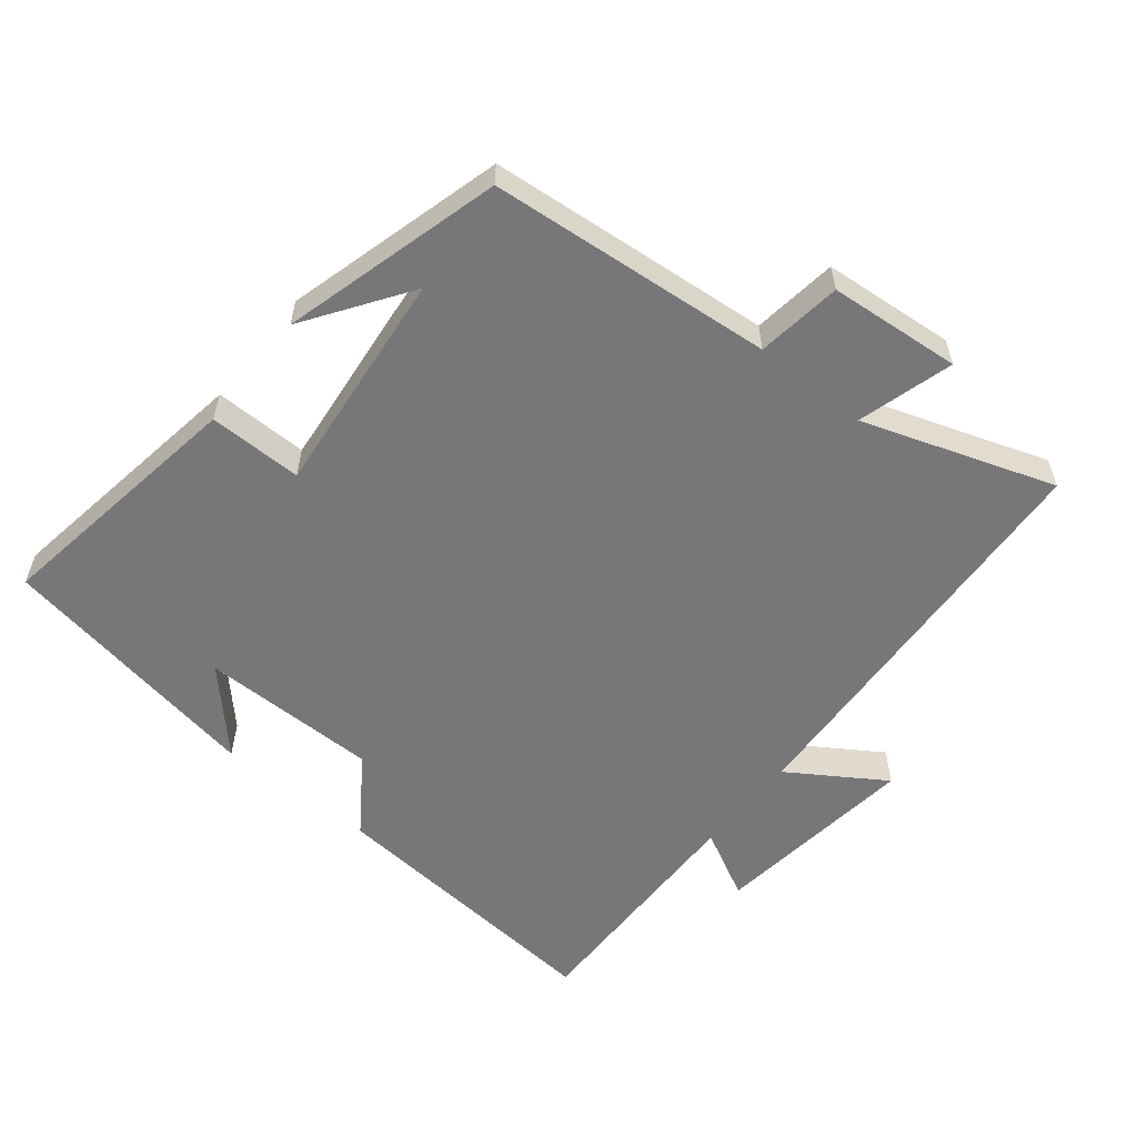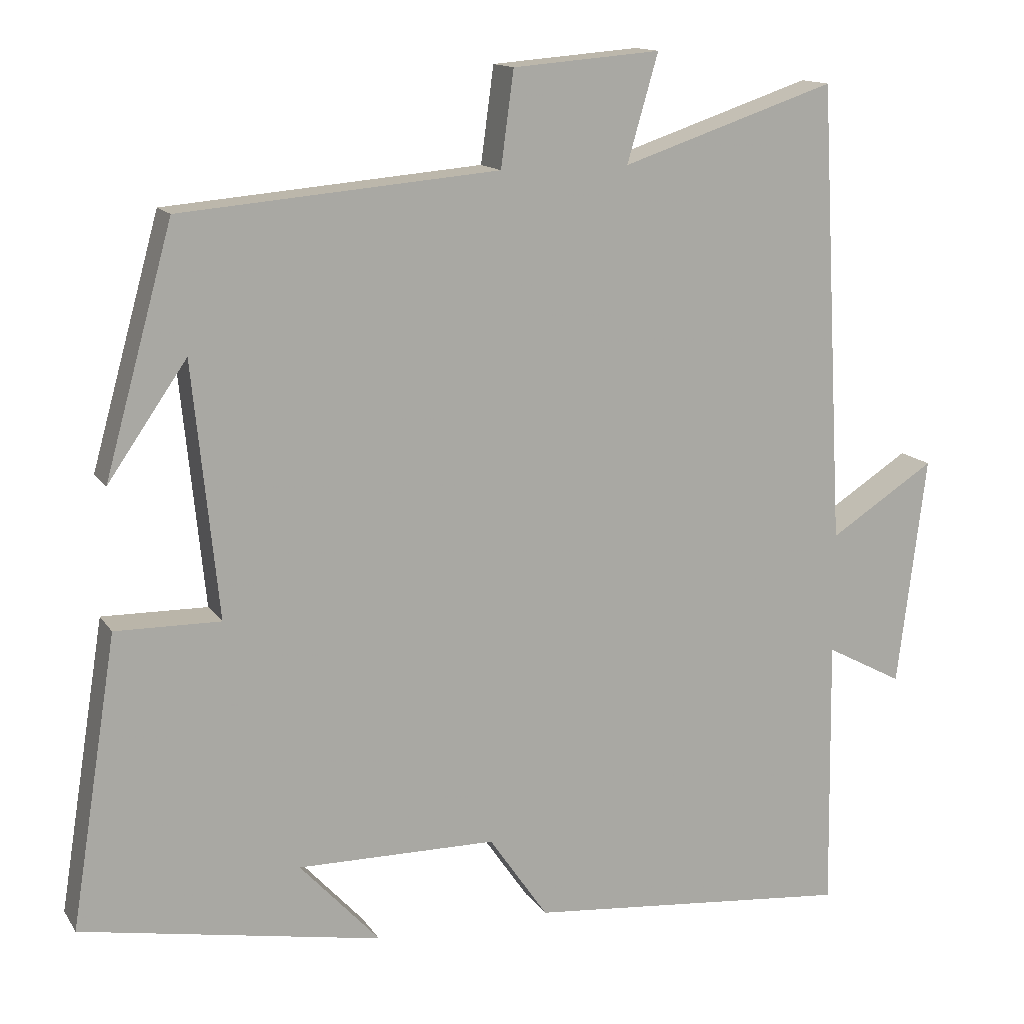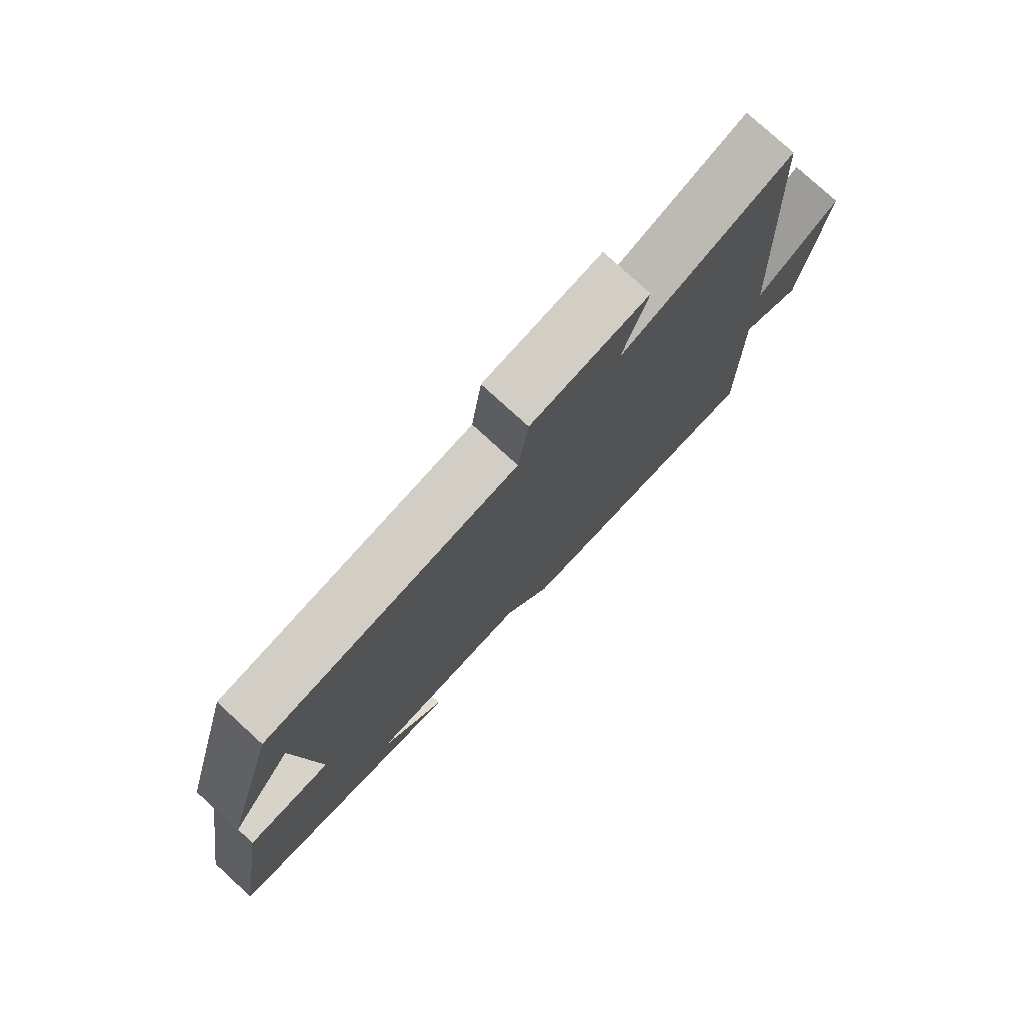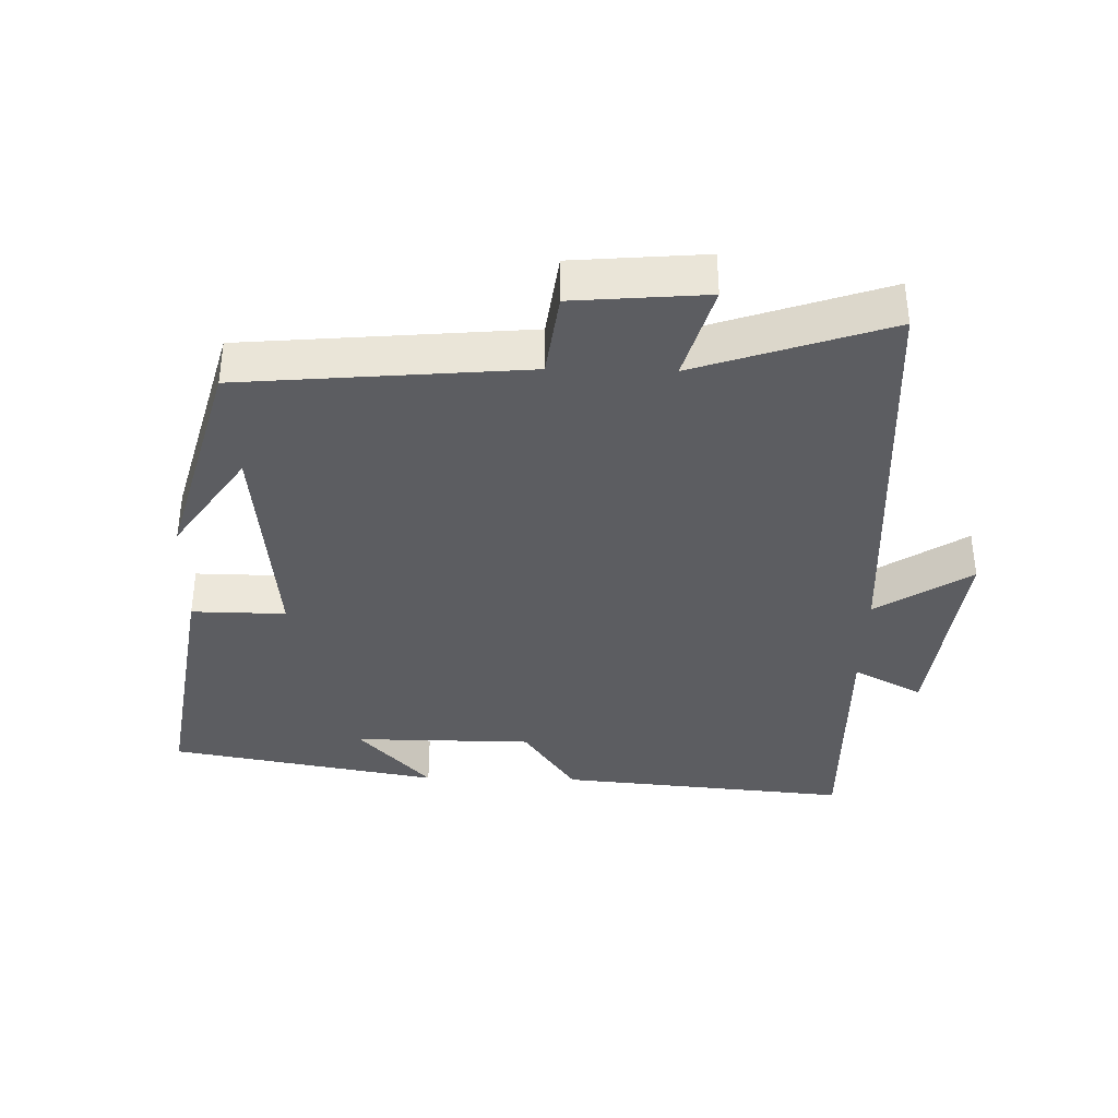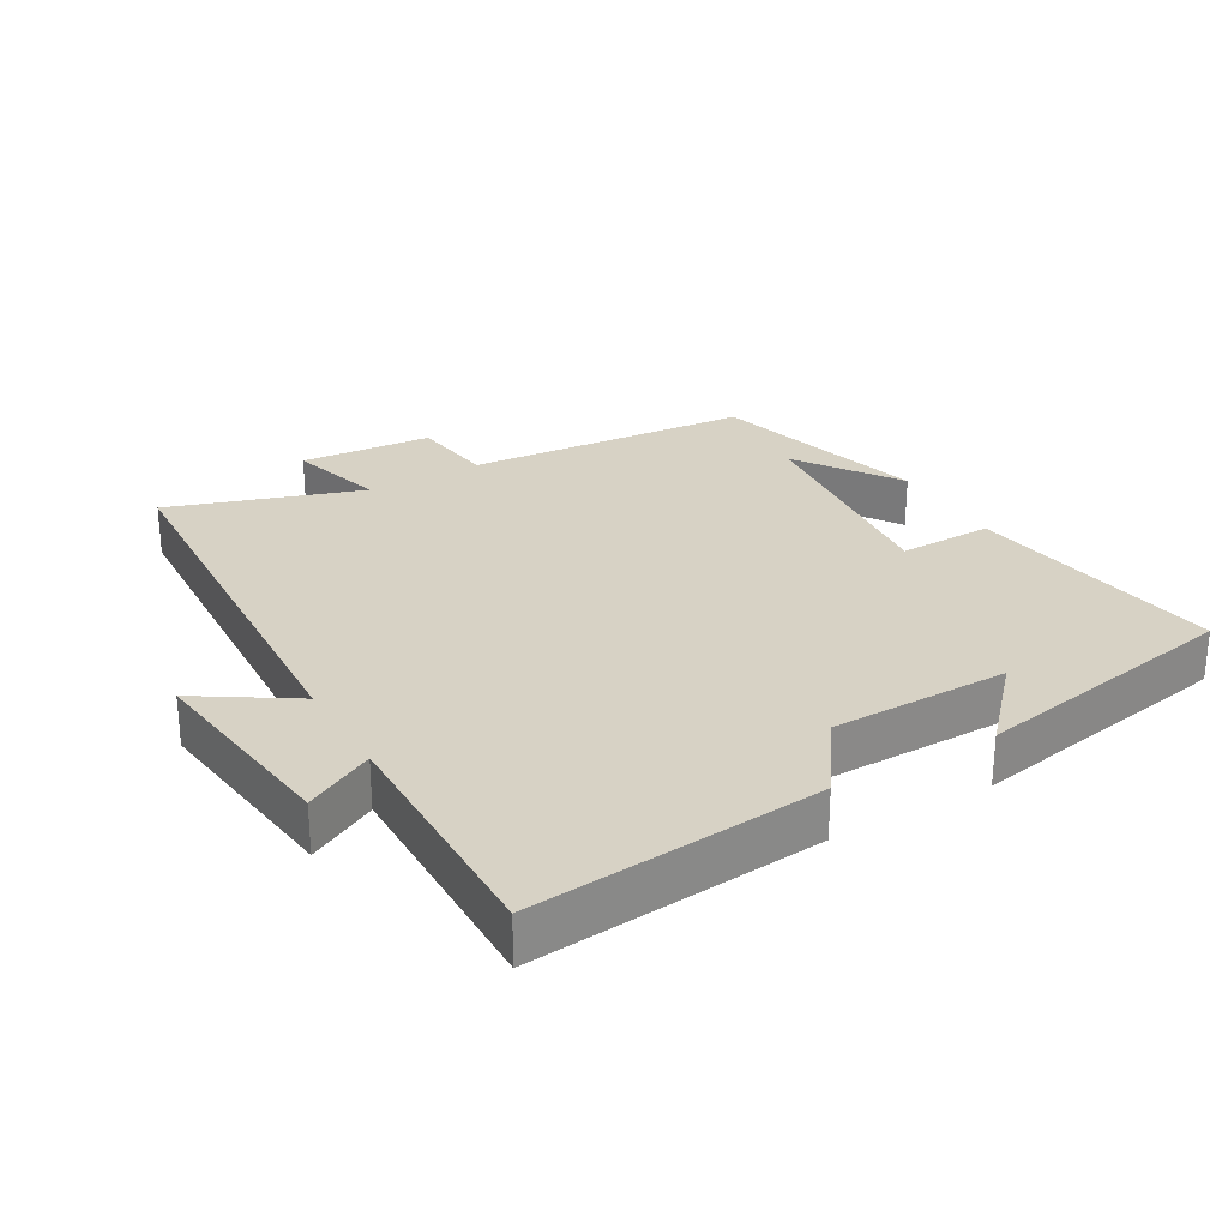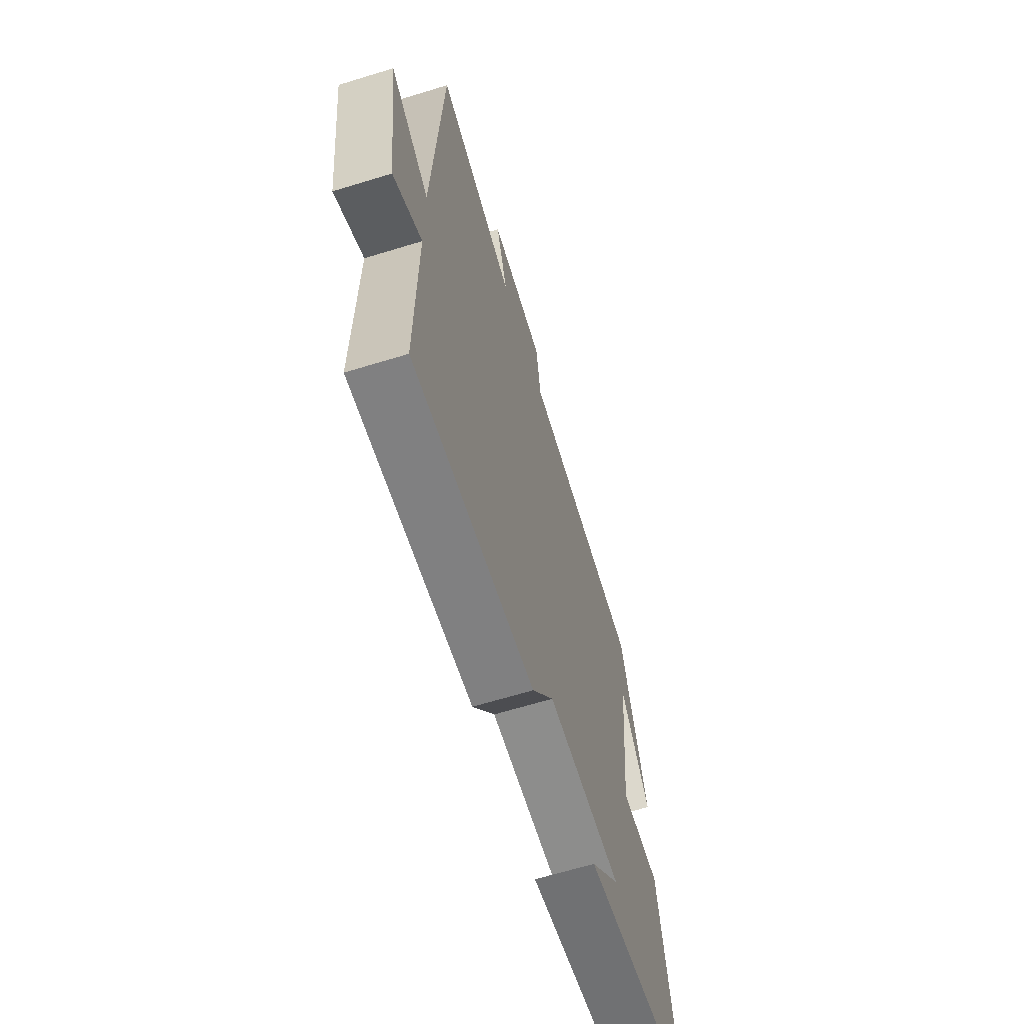
<metadata>
{"format":"obj","ext":"obj","renderer":"f3d","projection":"perspective","resolution":1024,"background":"white","views":[{"elev":-57.2,"azim":-38.6,"up":"+Y"},{"elev":13.7,"azim":-21.4,"up":"+Z"},{"elev":77.6,"azim":-47.5,"up":"+Z"},{"elev":-37.2,"azim":-1.3,"up":"+Y"},{"elev":27.6,"azim":149.9,"up":"+Y"},{"elev":-64.8,"azim":107.2,"up":"+Z"}]}
</metadata>
<code>
v -0.561 0.07 -0.428
v -0.5 0.07 -0.043
v -0.361 0.07 -0.045
v -0.395 0.07 0.291
v -0.5 0.07 0.139
v -0.41 0.07 0.464
v 0.011 0.07 0.5
v 0.028 0.07 0.626
v 0.224 0.07 0.642
v 0.183 0.07 0.5
v 0.467 0.07 0.595
v 0.5 0.07 -0.015
v 0.64 0.07 0.075
v 0.602 0.07 -0.231
v 0.5 0.07 -0.177
v 0.505 0.07 -0.539
v 0.074 0.07 -0.5
v -0.004 0.07 -0.387
v -0.268 0.07 -0.385
v -0.162 0.07 -0.5
v -0.561 0 -0.428
v -0.5 0 -0.043
v -0.361 0 -0.045
v -0.395 0 0.291
v -0.5 0 0.139
v -0.41 0 0.464
v 0.011 0 0.5
v 0.028 0 0.626
v 0.224 0 0.642
v 0.183 0 0.5
v 0.467 0 0.595
v 0.5 0 -0.015
v 0.64 0 0.075
v 0.602 0 -0.231
v 0.5 0 -0.177
v 0.505 0 -0.539
v 0.074 0 -0.5
v -0.004 0 -0.387
v -0.268 0 -0.385
v -0.162 0 -0.5
f 19 20 1
f 15 16 17 18
f 15 18 19
f 12 13 14 15
f 15 19 1
f 12 15 1
f 11 12 1
f 10 11 1
f 7 8 9 10
f 4 5 6
f 6 7 10
f 4 6 10
f 3 4 10
f 1 2 3
f 1 3 10
f 21 40 39
f 38 37 36 35
f 39 38 35
f 35 34 33 32
f 21 39 35
f 21 35 32
f 21 32 31
f 21 31 30
f 30 29 28 27
f 26 25 24
f 30 27 26
f 30 26 24
f 30 24 23
f 23 22 21
f 30 23 21
f 1 21 22 2
f 2 22 23 3
f 3 23 24 4
f 4 24 25 5
f 5 25 26 6
f 6 26 27 7
f 7 27 28 8
f 8 28 29 9
f 9 29 30 10
f 10 30 31 11
f 11 31 32 12
f 12 32 33 13
f 13 33 34 14
f 14 34 35 15
f 15 35 36 16
f 16 36 37 17
f 17 37 38 18
f 18 38 39 19
f 19 39 40 20
f 20 40 21 1

</code>
